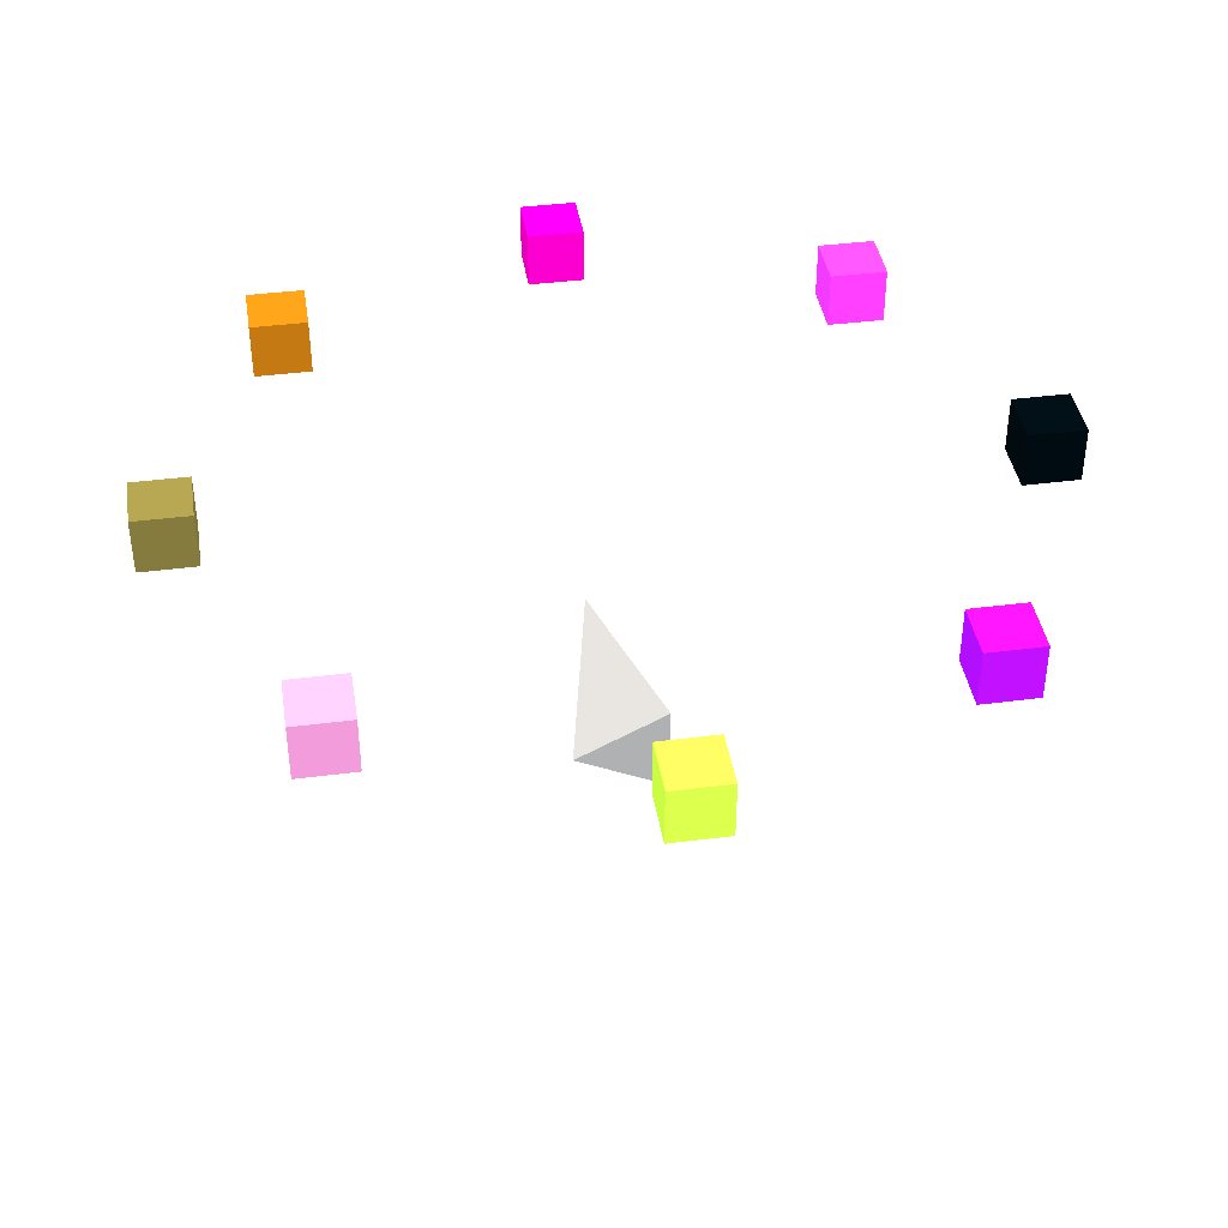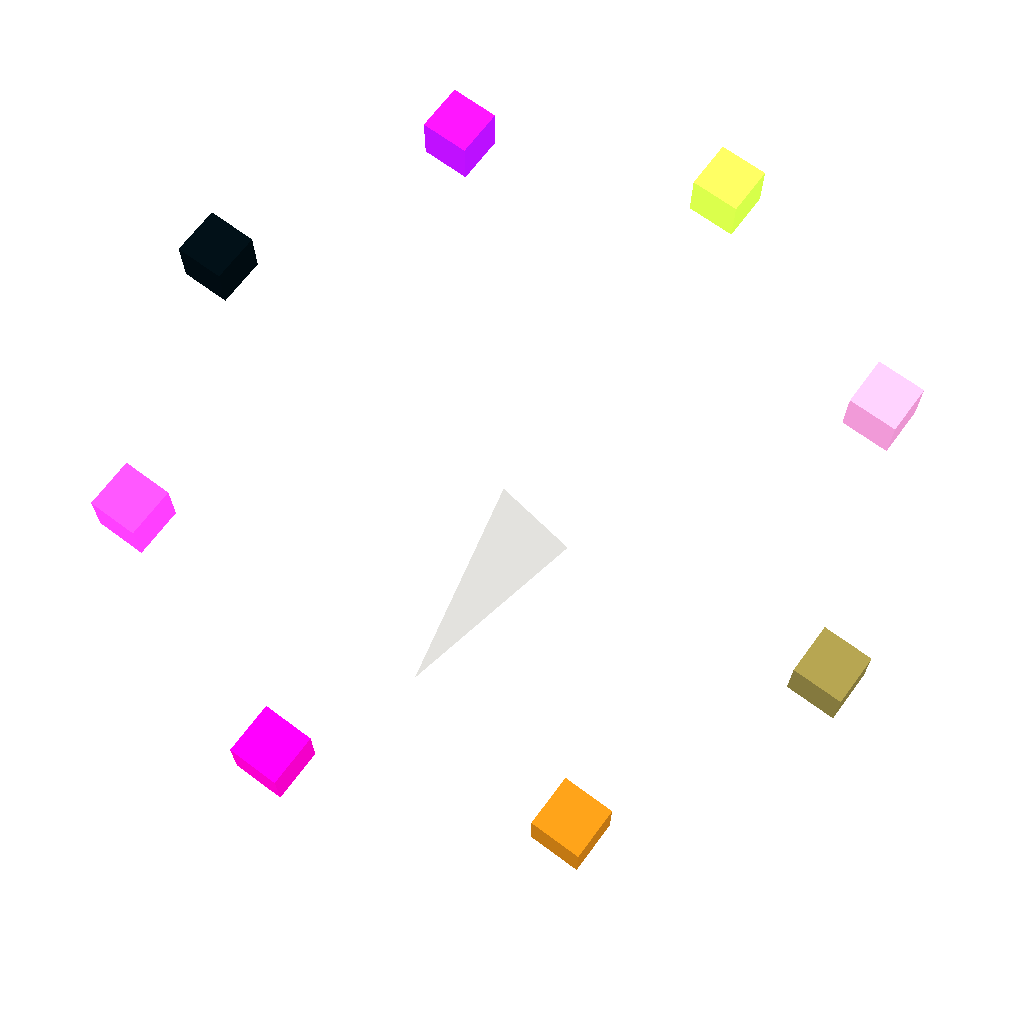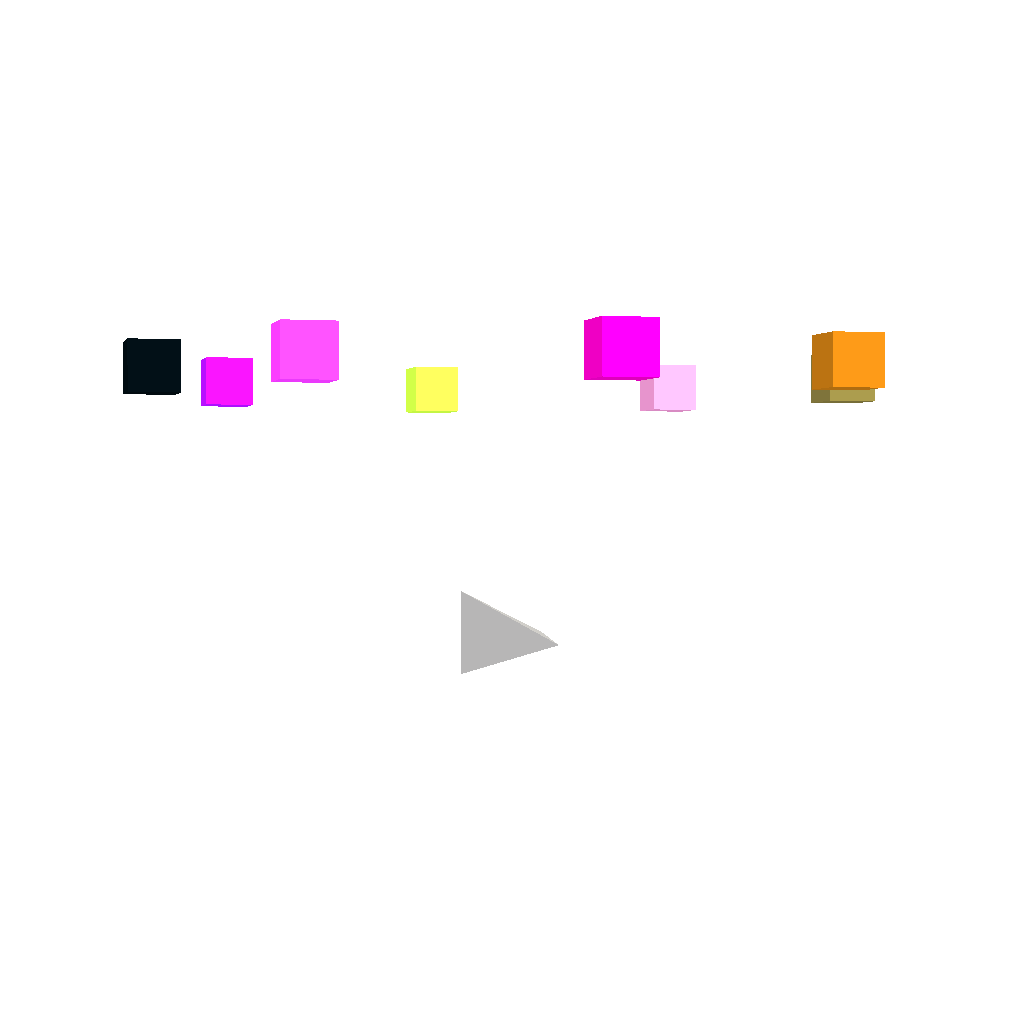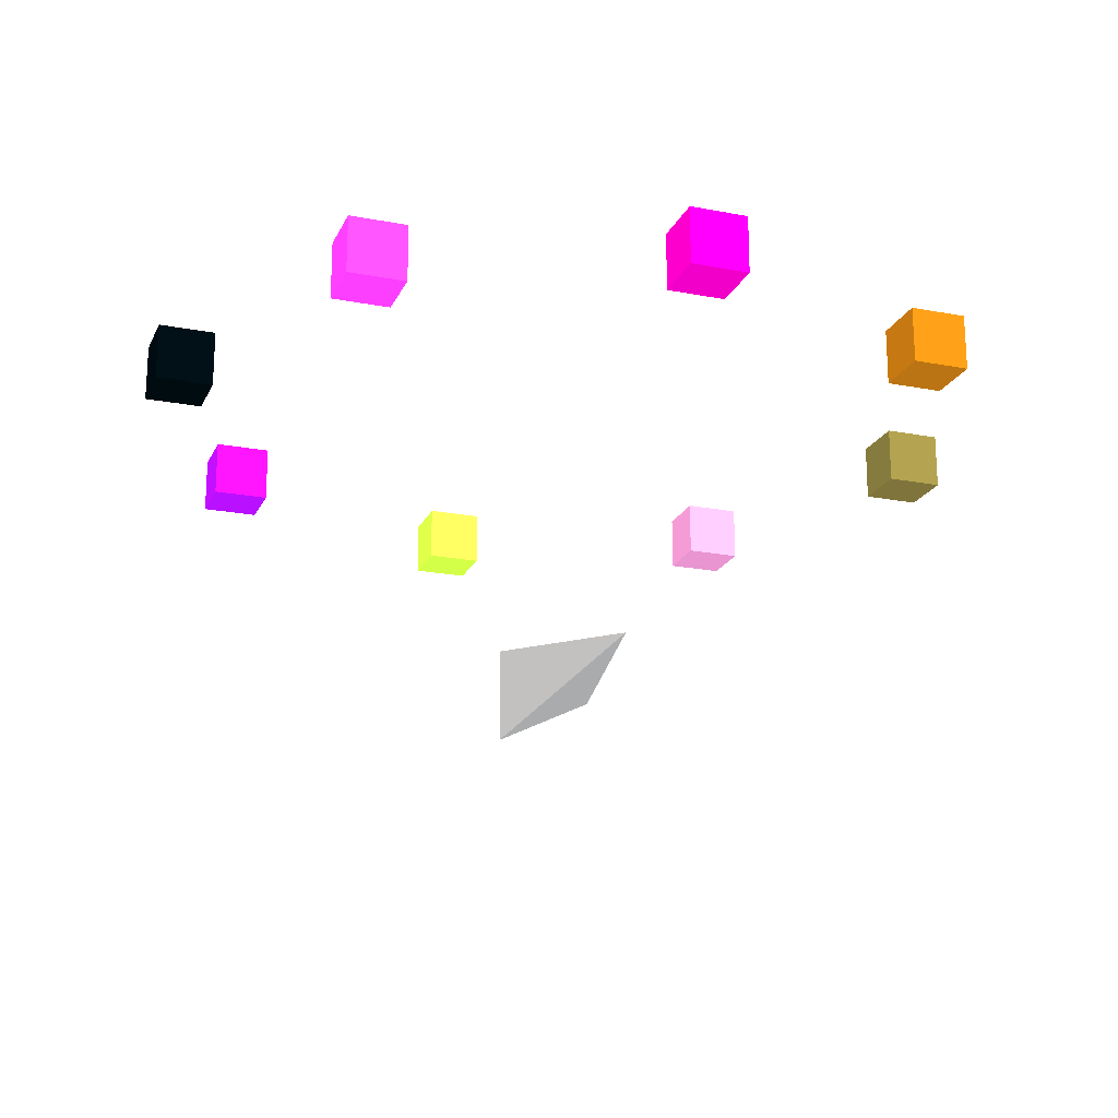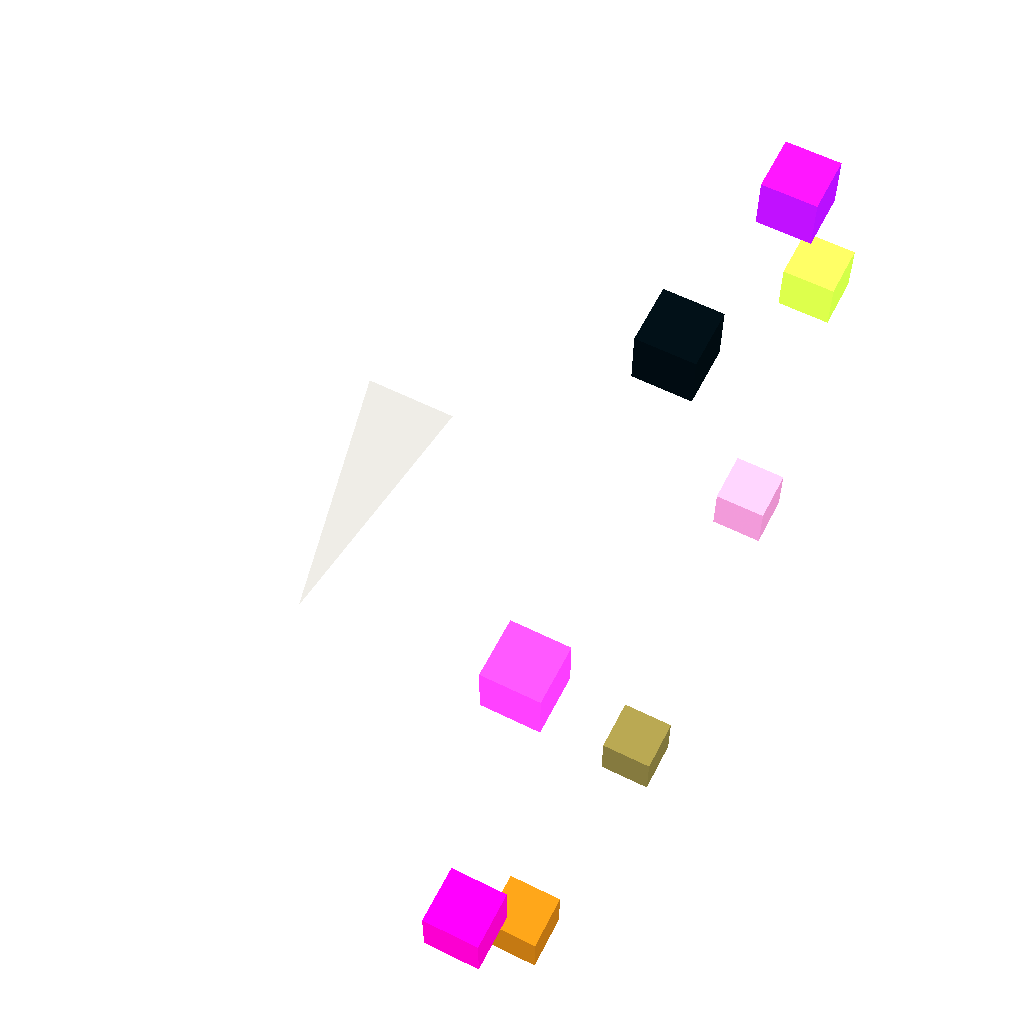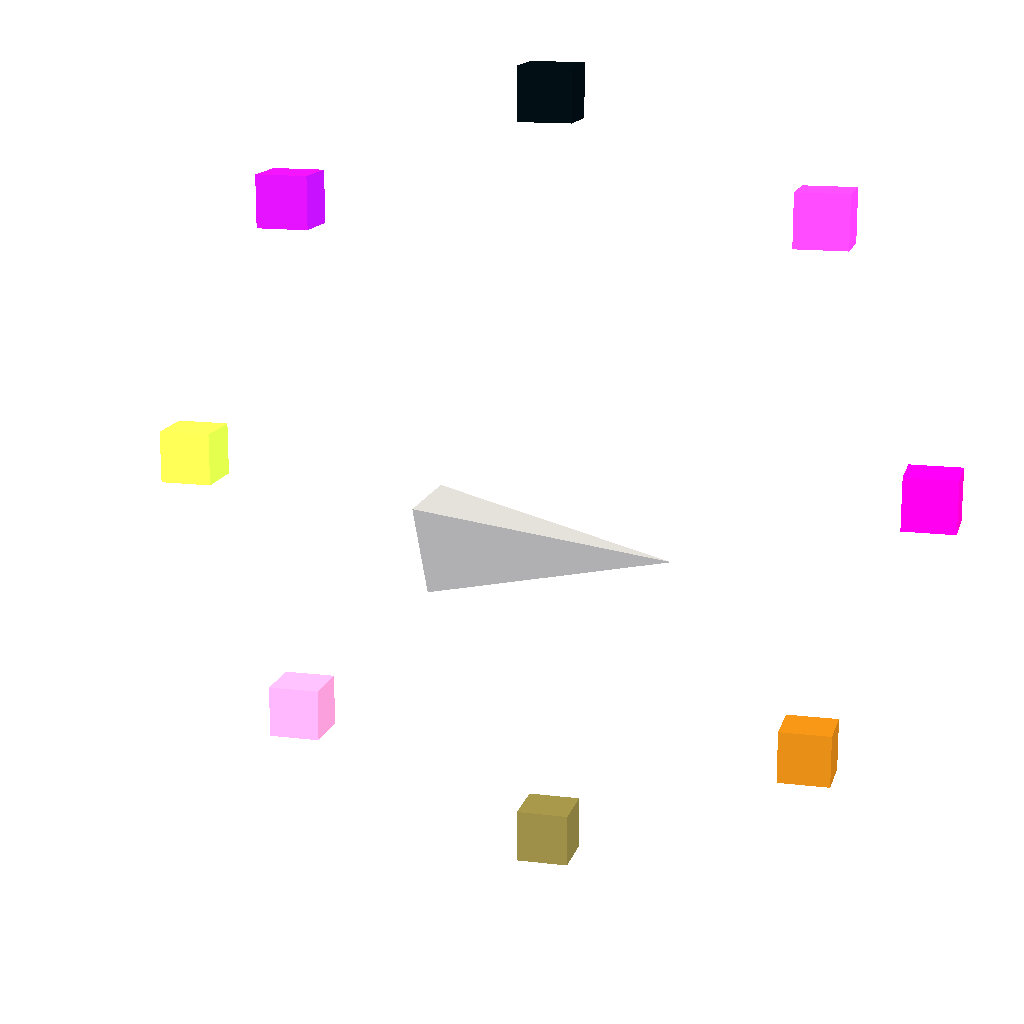
<metadata>
{"format":"obj","ext":"obj","renderer":"f3d","projection":"perspective","resolution":1024,"background":"white","views":[{"elev":40.3,"azim":-99.0,"up":"+Y"},{"elev":68.1,"azim":126.6,"up":"+Y"},{"elev":0.3,"azim":75.0,"up":"+Y"},{"elev":-19.9,"azim":70.5,"up":"+Y"},{"elev":59.8,"azim":117.0,"up":"+Z"},{"elev":14.9,"azim":14.7,"up":"+Z"}]}
</metadata>
<code>
v -0.25 0 -0.25 128 128 128
v -0.25 0.25 0.25 128 128 128
v -0.25 -0.25 0.25 128 128 128
v 1 0 0 128 128 128
v 1.977 1.41 -0.15 73 0 106
v 2.277 1.41 -0.15 73 0 106
v 2.277 1.71 -0.15 73 0 106
v 1.977 1.71 -0.15 73 0 106
v 1.977 1.41 0.15 73 0 106
v 2.277 1.41 0.15 73 0 106
v 2.277 1.71 0.15 73 0 106
v 1.977 1.71 0.15 73 0 106
f 5 6 7
f 5 7 8
f 9 10 11
f 9 11 12
f 5 6 10
f 5 10 9
f 7 8 12
f 7 12 11
f 6 7 11
f 6 11 10
f 8 5 9
f 8 9 12
v 1.35 1.41 1.35 251.7 191.9 190.5
v 1.65 1.41 1.35 251.7 191.9 190.5
v 1.65 1.71 1.35 251.7 191.9 190.5
v 1.35 1.71 1.35 251.7 191.9 190.5
v 1.35 1.41 1.65 251.7 191.9 190.5
v 1.65 1.41 1.65 251.7 191.9 190.5
v 1.65 1.71 1.65 251.7 191.9 190.5
v 1.35 1.71 1.65 251.7 191.9 190.5
f 13 14 15
f 13 15 16
f 17 18 19
f 17 19 20
f 13 14 18
f 13 18 17
f 15 16 20
f 15 20 19
f 14 15 19
f 14 19 18
f 16 13 17
f 16 17 20
v -0.15 1.41 1.977 255 247 243
v 0.15 1.41 1.977 255 247 243
v 0.15 1.71 1.977 255 247 243
v -0.15 1.71 1.977 255 247 243
v -0.15 1.41 2.277 255 247 243
v 0.15 1.41 2.277 255 247 243
v 0.15 1.71 2.277 255 247 243
v -0.15 1.71 2.277 255 247 243
f 21 22 23
f 21 23 24
f 25 26 27
f 25 27 28
f 21 22 26
f 21 26 25
f 23 24 28
f 23 28 27
f 22 23 27
f 22 27 26
f 24 21 25
f 24 25 28
v -1.65 1.41 1.35 247.5 113.5 164.5
v -1.35 1.41 1.35 247.5 113.5 164.5
v -1.35 1.71 1.35 247.5 113.5 164.5
v -1.65 1.71 1.35 247.5 113.5 164.5
v -1.65 1.41 1.65 247.5 113.5 164.5
v -1.35 1.41 1.65 247.5 113.5 164.5
v -1.35 1.71 1.65 247.5 113.5 164.5
v -1.65 1.71 1.65 247.5 113.5 164.5
f 29 30 31
f 29 31 32
f 33 34 35
f 33 35 36
f 29 30 34
f 29 34 33
f 31 32 36
f 31 36 35
f 30 31 35
f 30 35 34
f 32 29 33
f 32 33 36
v -2.277 1.41 -0.15 246.6 103.2 160.8
v -1.977 1.41 -0.15 246.6 103.2 160.8
v -1.977 1.71 -0.15 246.6 103.2 160.8
v -2.277 1.71 -0.15 246.6 103.2 160.8
v -2.277 1.41 0.15 246.6 103.2 160.8
v -1.977 1.41 0.15 246.6 103.2 160.8
v -1.977 1.71 0.15 246.6 103.2 160.8
v -2.277 1.71 0.15 246.6 103.2 160.8
f 37 38 39
f 37 39 40
f 41 42 43
f 41 43 44
f 37 38 42
f 37 42 41
f 39 40 44
f 39 44 43
f 38 39 43
f 38 43 42
f 40 37 41
f 40 41 44
v -1.65 1.41 -1.65 254.7 243.4 239.5
v -1.35 1.41 -1.65 254.7 243.4 239.5
v -1.35 1.71 -1.65 254.7 243.4 239.5
v -1.65 1.71 -1.65 254.7 243.4 239.5
v -1.65 1.41 -1.35 254.7 243.4 239.5
v -1.35 1.41 -1.35 254.7 243.4 239.5
v -1.35 1.71 -1.35 254.7 243.4 239.5
v -1.65 1.71 -1.35 254.7 243.4 239.5
f 45 46 47
f 45 47 48
f 49 50 51
f 49 51 52
f 45 46 50
f 45 50 49
f 47 48 52
f 47 52 51
f 46 47 51
f 46 51 50
f 48 45 49
f 48 49 52
v -0.15 1.41 -2.277 253.4 228.2 225.1
v 0.15 1.41 -2.277 253.4 228.2 225.1
v 0.15 1.71 -2.277 253.4 228.2 225.1
v -0.15 1.71 -2.277 253.4 228.2 225.1
v -0.15 1.41 -1.977 253.4 228.2 225.1
v 0.15 1.41 -1.977 253.4 228.2 225.1
v 0.15 1.71 -1.977 253.4 228.2 225.1
v -0.15 1.71 -1.977 253.4 228.2 225.1
f 53 54 55
f 53 55 56
f 57 58 59
f 57 59 60
f 53 54 58
f 53 58 57
f 55 56 60
f 55 60 59
f 54 55 59
f 54 59 58
f 56 53 57
f 56 57 60
v 1.35 1.41 -1.65 89.91 0.3451 110.5
v 1.65 1.41 -1.65 89.91 0.3451 110.5
v 1.65 1.71 -1.65 89.91 0.3451 110.5
v 1.35 1.71 -1.65 89.91 0.3451 110.5
v 1.35 1.41 -1.35 89.91 0.3451 110.5
v 1.65 1.41 -1.35 89.91 0.3451 110.5
v 1.65 1.71 -1.35 89.91 0.3451 110.5
v 1.35 1.71 -1.35 89.91 0.3451 110.5
f 61 62 63
f 61 63 64
f 65 66 67
f 65 67 68
f 61 62 66
f 61 66 65
f 63 64 68
f 63 68 67
f 62 63 67
f 62 67 66
f 64 61 65
f 64 65 68
f 1 2 4
f 2 3 4
f 3 1 4
f 1 2 3

</code>
